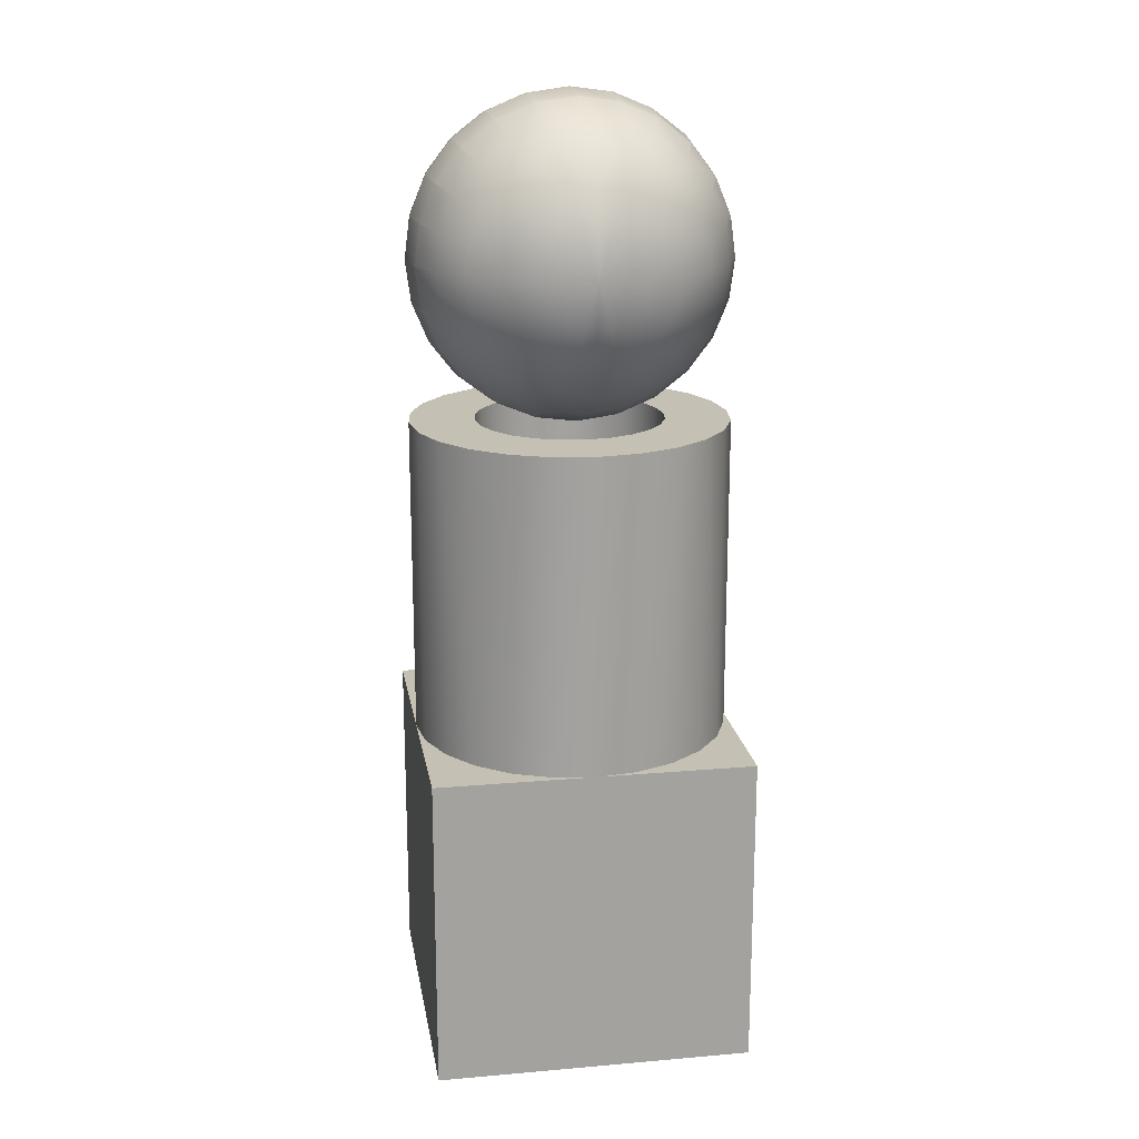
<metadata>
{"format":"obj","ext":"obj","renderer":"f3d","projection":"perspective","resolution":1024,"background":"white","views":[{"elev":18.0,"azim":-9.5,"up":"+Y"}]}
</metadata>
<code>
g block_default_0
v 0.5 0 0.5
v 0.5 0 -0.5
v -0.5 0 0.5
v -0.5 0 -0.5
v -0.5 1 -0.5
v -0.5 1 0.5
v 0.5 1 -0.5
v 0.5 1 0.5
f 3 2 1
f 2 3 4
f 3 5 4
f 5 3 6
f 5 2 4
f 2 5 7
f 8 3 1
f 3 8 6
f 8 2 7
f 2 8 1
f 5 8 7
f 8 5 6
g cylinder_hollow_1
v 0.433 2 -0.25
v 0.433 1 -0.25
v 0.483 2 -0.1294
v 0.483 1 -0.1294
v 0.5 2 0
v 0.5 1 0
v 0.483 2 0.1294
v 0.483 1 0.1294
v 0.433 2 0.25
v 0.433 1 0.25
v 0.3536 1 -0.3536
v 0.3536 2 -0.3536
v 0.3536 2 0.3536
v 0.3536 1 0.3536
v 0.25 1 0.433
v 0.25 2 0.433
v 0.1294 1 0.483
v 0.1294 2 0.483
v 0 1 0.5
v 0 2 0.5
v -0.1294 1 0.483
v -0.1294 2 0.483
v 0.25 2 -0.433
v 0.25 1 -0.433
v 0.1294 2 -0.483
v 0.1294 1 -0.483
v 0 2 -0.5
v 0 1 -0.5
v -0.1294 2 -0.483
v -0.1294 1 -0.483
v -0.25 1 0.433
v -0.25 2 0.433
v -0.3536 1 0.3536
v -0.3536 2 0.3536
v -0.433 2 0.25
v -0.433 1 0.25
v -0.483 2 0.1294
v -0.483 1 0.1294
v -0.5 2 0
v -0.5 1 0
v -0.483 2 -0.1294
v -0.483 1 -0.1294
v -0.433 2 -0.25
v -0.433 1 -0.25
v -0.3536 2 -0.3536
v -0.3536 1 -0.3536
v -0.25 1 -0.433
v -0.25 2 -0.433
v 0.2966 1 -1.805e-16
v 0.2865 1 0.07676
v 0.2569 1 0.1483
v 0.2097 1 0.2097
v 0.1483 1 0.2569
v 0.07676 1 0.2865
v -3.61e-16 1 0.2966
v -0.07676 1 0.2865
v -0.1483 1 0.2569
v -0.2097 1 0.2097
v -0.2569 1 0.1483
v -0.2865 1 0.07676
v -0.2966 1 6.317e-16
v -0.2865 1 -0.07676
v -0.2569 1 -0.1483
v -0.2097 1 -0.2097
v -0.1483 1 -0.2569
v -0.07676 1 -0.2865
v 1.805e-16 1 -0.2966
v 0.07676 1 -0.2865
v 0.1483 1 -0.2569
v 0.2097 1 -0.2097
v 0.2569 1 -0.1483
v 0.2865 1 -0.07676
v 0.2966 2 -1.805e-16
v 0.2865 2 -0.07676
v 0.2569 2 -0.1483
v 0.2097 2 -0.2097
v 0.1483 2 -0.2569
v 0.07676 2 -0.2865
v 1.805e-16 2 -0.2966
v -0.07676 2 -0.2865
v -0.1483 2 -0.2569
v -0.2097 2 -0.2097
v -0.2569 2 -0.1483
v -0.2865 2 -0.07676
v -0.2966 2 6.317e-16
v -0.2865 2 0.07676
v -0.2569 2 0.1483
v -0.2097 2 0.2097
v -0.1483 2 0.2569
v -0.07676 2 0.2865
v -3.61e-16 2 0.2966
v 0.07676 2 0.2865
v 0.1483 2 0.2569
v 0.2097 2 0.2097
v 0.2569 2 0.1483
v 0.2865 2 0.07676
f 11 10 9
f 10 11 12
f 13 12 11
f 12 13 14
f 15 14 13
f 14 15 16
f 17 16 15
f 16 17 18
f 19 9 10
f 9 19 20
f 21 18 17
f 18 21 22
f 21 23 22
f 23 21 24
f 24 25 23
f 25 24 26
f 26 27 25
f 27 26 28
f 28 29 27
f 29 28 30
f 19 31 20
f 31 19 32
f 32 33 31
f 33 32 34
f 34 35 33
f 35 34 36
f 36 37 35
f 37 36 38
f 30 39 29
f 39 30 40
f 40 41 39
f 41 40 42
f 43 41 42
f 41 43 44
f 45 44 43
f 44 45 46
f 47 46 45
f 46 47 48
f 49 48 47
f 48 49 50
f 51 50 49
f 50 51 52
f 53 52 51
f 52 53 54
f 53 55 54
f 55 53 56
f 56 38 55
f 38 56 37
f 23 57 22
f 57 23 58
f 58 23 59
f 59 23 60
f 60 23 25
f 60 25 61
f 61 25 62
f 62 25 27
f 62 27 63
f 63 27 29
f 63 29 64
f 64 29 65
f 65 29 39
f 65 39 66
f 66 39 67
f 67 39 41
f 67 41 68
f 68 41 69
f 54 69 41
f 54 70 69
f 54 71 70
f 55 71 54
f 55 72 71
f 55 73 72
f 38 73 55
f 38 74 73
f 36 74 38
f 36 75 74
f 36 76 75
f 34 76 36
f 34 77 76
f 34 78 77
f 32 78 34
f 32 79 78
f 32 80 79
f 32 57 80
f 32 22 57
f 19 22 32
f 19 18 22
f 10 18 19
f 10 16 18
f 12 16 10
f 16 12 14
f 54 41 44
f 54 44 52
f 52 44 46
f 52 46 50
f 50 46 48
f 11 15 13
f 15 11 9
f 15 9 17
f 17 9 20
f 17 20 21
f 21 20 31
f 21 31 81
f 81 31 82
f 82 31 83
f 83 31 84
f 84 31 33
f 84 33 85
f 85 33 86
f 86 33 35
f 86 35 87
f 87 35 88
f 88 35 37
f 88 37 89
f 89 37 56
f 89 56 90
f 90 56 91
f 91 56 53
f 91 53 92
f 92 53 93
f 42 93 53
f 42 94 93
f 42 95 94
f 40 95 42
f 40 96 95
f 40 97 96
f 30 97 40
f 30 98 97
f 30 99 98
f 28 99 30
f 28 100 99
f 26 100 28
f 26 101 100
f 26 102 101
f 24 102 26
f 24 103 102
f 24 104 103
f 24 81 104
f 81 24 21
f 42 53 51
f 42 51 43
f 43 51 49
f 43 49 45
f 45 49 47
f 101 60 61
f 60 101 102
f 103 60 102
f 60 103 59
f 104 59 103
f 59 104 58
f 81 58 104
f 58 81 57
f 82 57 81
f 57 82 80
f 83 80 82
f 80 83 79
f 84 79 83
f 79 84 78
f 84 77 78
f 77 84 85
f 85 76 77
f 76 85 86
f 86 75 76
f 75 86 87
f 87 74 75
f 74 87 88
f 88 73 74
f 73 88 89
f 89 72 73
f 72 89 90
f 91 72 90
f 72 91 71
f 92 71 91
f 71 92 70
f 93 70 92
f 70 93 69
f 94 69 93
f 69 94 68
f 95 68 94
f 68 95 67
f 96 67 95
f 67 96 66
f 96 65 66
f 65 96 97
f 97 64 65
f 64 97 98
f 98 63 64
f 63 98 99
f 99 62 63
f 62 99 100
f 100 61 62
f 61 100 101
g sphere_full_2
v -0.07016 2.622 0.483
v -0.1287 2.723 0.433
v -0.03632 2.636 0.483
v -0.06661 2.749 0.433
v -0.003813 2.514 0.5
v -0.007365 2.513 0.5
v -0.09923 2.599 0.483
v -0.01042 2.51 0.5
v -0.1215 2.57 0.483
v -0.01276 2.507 0.5
v -0.1355 2.536 0.483
v -0.01423 2.504 0.5
v -0.01473 2.5 0.5
v -0.1403 2.5 0.483
v 2.166e-15 2.5 0.498
v -0.2486 2.567 0.433
v -0.2229 2.629 0.433
v -0.3457 2.593 0.3536
v -0.3579 2.5 0.3536
v -0.4202 2.613 0.25
v -0.435 2.5 0.25
v -0.467 2.625 0.1294
v -0.4835 2.5 0.1294
v -0.2574 2.5 0.433
v -0.1355 2.464 0.483
v -0.2486 2.433 0.433
v -0.3457 2.407 0.3536
v -0.3099 2.679 0.3536
v -0.4202 2.387 0.25
v -0.3767 2.717 0.25
v -0.3076 2.808 0.25
v -0.2531 2.753 0.3536
v -0.4187 2.742 0.1294
v -0.2229 2.371 0.433
v -0.3099 2.321 0.3536
v -0.182 2.318 0.433
v -0.2531 2.247 0.3536
v -0.1287 2.277 0.433
v -0.1789 2.19 0.3536
v -0.06661 2.251 0.433
v -0.09262 2.154 0.3536
v -0.1126 2.08 0.25
v -0.2175 2.123 0.25
v -0.1251 2.033 0.1294
v -0.2417 2.081 0.1294
v 2.166e-15 2.065 0.25
v 2.166e-15 2.017 0.1294
v 2.166e-15 2.142 0.3536
v 2.166e-15 2.243 0.433
v 2.166e-15 2.36 0.483
v -0.03632 2.364 0.483
v 0.09262 2.154 0.3536
v 0.06661 2.251 0.433
v 2.166e-15 2.485 0.5
v 0.03632 2.364 0.483
v 0.003813 2.486 0.5
v -0.003813 2.486 0.5
v -0.007365 2.487 0.5
v -0.01042 2.49 0.5
v -0.09923 2.401 0.483
v -0.07016 2.378 0.483
v -0.01276 2.493 0.5
v 0.007365 2.487 0.5
v -0.1215 2.43 0.483
v -0.01423 2.496 0.5
v 0.01042 2.49 0.5
v 0.09923 2.401 0.483
v 0.07016 2.378 0.483
v 0.182 2.318 0.433
v 0.1287 2.277 0.433
v 0.2531 2.247 0.3536
v 0.1789 2.19 0.3536
v 0.1126 2.08 0.25
v 0.1251 2.033 0.1294
v 0.2175 2.123 0.25
v 0.2417 2.081 0.1294
v 0.3076 2.192 0.25
v 0.3419 2.158 0.1294
v 0.3099 2.321 0.3536
v 0.3767 2.283 0.25
v 0.3457 2.407 0.3536
v 0.4202 2.387 0.25
v 0.3579 2.5 0.3536
v 0.435 2.5 0.25
v 0.2486 2.433 0.433
v 0.2574 2.5 0.433
v 0.4187 2.258 0.1294
v 0.467 2.375 0.1294
v 0.1355 2.464 0.483
v 0.1215 2.43 0.483
v 0.01276 2.493 0.5
v 0.01423 2.496 0.5
v 0.2229 2.371 0.433
v 0.1403 2.5 0.483
v 0.01473 2.5 0.5
v 0.4835 2.5 0.1294
v 0.1355 2.536 0.483
v 0.01423 2.504 0.5
v 0.01276 2.507 0.5
v 0.1215 2.57 0.483
v 0.01042 2.51 0.5
v 0.09923 2.599 0.483
v 0.007365 2.513 0.5
v 0.003813 2.514 0.5
v 2.888e-15 2.515 0.5
v 0.03632 2.636 0.483
v 2.888e-15 2.64 0.483
v 0.06661 2.749 0.433
v 2.527e-15 2.757 0.433
v 0.07016 2.622 0.483
v 0.182 2.682 0.433
v 0.1287 2.723 0.433
v 0.2531 2.753 0.3536
v 0.1789 2.81 0.3536
v 0.2175 2.877 0.25
v 0.3076 2.808 0.25
v 0.09262 2.846 0.3536
v 0.2417 2.919 0.1294
v 0.3419 2.842 0.1294
v 0.1126 2.92 0.25
v 0.1251 2.967 0.1294
v 2.527e-15 2.935 0.25
v 2.527e-15 2.983 0.1294
v 2.527e-15 2.858 0.3536
v -0.1126 2.92 0.25
v -0.09262 2.846 0.3536
v -0.1251 2.967 0.1294
v -0.1789 2.81 0.3536
v -0.2175 2.877 0.25
v -0.2417 2.919 0.1294
v -0.3419 2.842 0.1294
v -0.182 2.682 0.433
v -0.007365 2.513 -0.5
v 2.166e-15 2.5 -0.498
v -0.003813 2.514 -0.5
v -0.07016 2.622 -0.483
v -0.03632 2.636 -0.483
v 2.888e-15 2.515 -0.5
v 0.003813 2.514 -0.5
v 0.03632 2.636 -0.483
v 0.07016 2.622 -0.483
v 0.007365 2.513 -0.5
v 0.01042 2.51 -0.5
v 2.888e-15 2.64 -0.483
v 0.06661 2.749 -0.433
v 2.527e-15 2.757 -0.433
v -0.06661 2.749 -0.433
v 0.1287 2.723 -0.433
v 0.182 2.682 -0.433
v 0.09923 2.599 -0.483
v 0.09262 2.846 -0.3536
v 2.527e-15 2.858 -0.3536
v 2.527e-15 2.935 -0.25
v -0.09262 2.846 -0.3536
v -0.1126 2.92 -0.25
v -0.1789 2.81 -0.3536
v -0.2175 2.877 -0.25
v -0.2531 2.753 -0.3536
v -0.3076 2.808 -0.25
v -0.2417 2.919 -0.1294
v -0.3419 2.842 -0.1294
v -0.3767 2.717 -0.25
v -0.3099 2.679 -0.3536
v -0.4202 2.613 -0.25
v -0.3457 2.593 -0.3536
v -0.467 2.625 -0.1294
v -0.4187 2.742 -0.1294
v -0.435 2.5 -0.25
v -0.4835 2.5 -0.1294
v -0.3579 2.5 -0.3536
v -0.4202 2.387 -0.25
v -0.3457 2.407 -0.3536
v -0.2486 2.433 -0.433
v -0.2574 2.5 -0.433
v -0.1355 2.464 -0.483
v -0.1403 2.5 -0.483
v -0.2486 2.567 -0.433
v -0.1355 2.536 -0.483
v -0.01473 2.5 -0.5
v -0.01423 2.504 -0.5
v -0.01276 2.507 -0.5
v -0.1215 2.57 -0.483
v -0.01423 2.496 -0.5
v -0.01276 2.493 -0.5
v -0.1215 2.43 -0.483
v -0.01042 2.51 -0.5
v -0.09923 2.599 -0.483
v -0.2229 2.371 -0.433
v -0.3099 2.321 -0.3536
v -0.182 2.318 -0.433
v -0.2531 2.247 -0.3536
v -0.09923 2.401 -0.483
v -0.3767 2.283 -0.25
v -0.3076 2.192 -0.25
v -0.2175 2.123 -0.25
v -0.1789 2.19 -0.3536
v -0.3419 2.158 -0.1294
v -0.4187 2.258 -0.1294
v -0.1126 2.08 -0.25
v -0.1251 2.033 -0.1294
v -0.2417 2.081 -0.1294
v -0.09262 2.154 -0.3536
v -0.06661 2.251 -0.433
v 2.166e-15 2.243 -0.433
v 2.166e-15 2.142 -0.3536
v 0.09262 2.154 -0.3536
v 2.166e-15 2.065 -0.25
v 2.166e-15 2.017 -0.1294
v 0.1126 2.08 -0.25
v 0.1251 2.033 -0.1294
v 0.06661 2.251 -0.433
v 2.166e-15 2.36 -0.483
v 0.03632 2.364 -0.483
v -0.03632 2.364 -0.483
v 2.166e-15 2.485 -0.5
v -0.003813 2.486 -0.5
v -0.007365 2.487 -0.5
v -0.01042 2.49 -0.5
v -0.07016 2.378 -0.483
v -0.1287 2.277 -0.433
v 0.003813 2.486 -0.5
v 0.07016 2.378 -0.483
v 0.007365 2.487 -0.5
v 0.1287 2.277 -0.433
v 0.01042 2.49 -0.5
v 0.1789 2.19 -0.3536
v 0.01276 2.493 -0.5
v 0.1215 2.43 -0.483
v 0.09923 2.401 -0.483
v 0.2229 2.371 -0.433
v 0.182 2.318 -0.433
v 0.1355 2.464 -0.483
v 0.01423 2.496 -0.5
v 0.01473 2.5 -0.5
v 0.1403 2.5 -0.483
v 0.2574 2.5 -0.433
v 0.2486 2.433 -0.433
v 0.3457 2.407 -0.3536
v 0.3099 2.321 -0.3536
v 0.2531 2.247 -0.3536
v 0.3579 2.5 -0.3536
v 0.435 2.5 -0.25
v 0.4202 2.387 -0.25
v 0.4835 2.5 -0.1294
v 0.467 2.375 -0.1294
v 0.3767 2.283 -0.25
v 0.4187 2.258 -0.1294
v 0.3076 2.192 -0.25
v 0.3419 2.158 -0.1294
v 0.2175 2.123 -0.25
v 0.2417 2.081 -0.1294
v 2.527e-15 3 1.444e-15
v -0.1294 2.983 1.444e-15
v -0.25 2.933 1.444e-15
v -0.433 2.75 1.444e-15
v -0.3536 2.854 1.444e-15
v -0.182 2.682 -0.433
v -0.1287 2.723 -0.433
v -0.2229 2.629 -0.433
v 0.01423 2.504 -0.5
v 0.01276 2.507 -0.5
v 0.1215 2.57 -0.483
v 0.2229 2.629 -0.433
v 0.2486 2.567 -0.433
v 0.1355 2.536 -0.483
v 0.3457 2.593 -0.3536
v 0.4202 2.613 -0.25
v 0.467 2.625 -0.1294
v 0.3767 2.717 -0.25
v 0.4187 2.742 -0.1294
v 0.3099 2.679 -0.3536
v 0.3076 2.808 -0.25
v 0.2531 2.753 -0.3536
v 0.2175 2.877 -0.25
v 0.1789 2.81 -0.3536
v 0.1126 2.92 -0.25
v 0.1251 2.967 -0.1294
v 0.2417 2.919 -0.1294
v 2.527e-15 2.983 -0.1294
v 0.3419 2.842 -0.1294
v -0.1251 2.967 -0.1294
v -0.5 2.5 1.444e-15
v -0.483 2.629 1.444e-15
v -0.467 2.375 -0.1294
v -0.1294 2.017 1.444e-15
v -0.25 2.067 1.444e-15
v 0.25 2.067 1.444e-15
v 0.1294 2.017 1.444e-15
v -0.433 2.25 1.444e-15
v -0.483 2.371 1.444e-15
v -0.4187 2.258 0.1294
v -0.467 2.375 0.1294
v -0.3767 2.283 0.25
v -0.3076 2.192 0.25
v -0.3419 2.158 0.1294
v 2.166e-15 2 1.444e-15
v -0.3536 2.146 1.444e-15
v 0.25 2.933 1.444e-15
v 0.1294 2.983 1.444e-15
v 0.433 2.25 1.444e-15
v 0.3536 2.146 1.444e-15
v 0.5 2.5 1.444e-15
v 0.483 2.371 1.444e-15
v 0.3536 2.854 1.444e-15
v 0.483 2.629 1.444e-15
v 0.467 2.625 0.1294
v 0.2229 2.629 0.433
v 0.3099 2.679 0.3536
v 0.3767 2.717 0.25
v 0.4202 2.613 0.25
v 0.3457 2.593 0.3536
v 0.4187 2.742 0.1294
v 0.2486 2.567 0.433
v 0.433 2.75 1.444e-15
f 107 106 105
f 106 107 108
f 105 109 107
f 109 105 110
f 111 110 105
f 110 111 112
f 113 112 111
f 112 113 114
f 115 114 113
f 114 115 116
f 115 117 116
f 117 115 118
f 110 112 119
f 116 117 119
f 114 116 119
f 109 110 119
f 112 114 119
f 113 120 115
f 120 113 121
f 111 121 113
f 121 122 120
f 123 120 122
f 124 123 122
f 123 124 125
f 126 125 124
f 125 126 127
f 120 123 128
f 115 128 118
f 128 115 120
f 128 129 118
f 129 128 130
f 123 130 128
f 130 123 131
f 125 131 123
f 122 121 132
f 131 125 133
f 122 134 124
f 134 122 132
f 132 135 134
f 135 132 136
f 137 124 134
f 124 137 126
f 131 138 130
f 138 131 139
f 133 139 131
f 139 140 138
f 140 139 141
f 141 142 140
f 142 141 143
f 143 144 142
f 144 143 145
f 143 146 145
f 146 143 147
f 141 147 143
f 147 148 146
f 148 147 149
f 150 145 146
f 146 151 150
f 151 146 148
f 145 150 152
f 153 145 152
f 145 153 144
f 154 144 153
f 144 154 155
f 155 142 144
f 156 153 152
f 150 156 152
f 153 156 157
f 157 154 153
f 158 155 154
f 159 158 154
f 154 157 159
f 158 159 160
f 119 158 160
f 119 161 158
f 155 158 161
f 119 162 161
f 119 163 162
f 164 162 163
f 162 164 165
f 161 165 155
f 165 161 162
f 119 166 163
f 119 160 167
f 163 168 164
f 168 163 166
f 166 129 168
f 129 166 169
f 119 169 166
f 130 168 129
f 168 130 138
f 138 164 168
f 164 138 140
f 140 165 164
f 165 140 142
f 117 169 119
f 169 118 129
f 118 169 117
f 142 155 165
f 119 167 170
f 167 171 170
f 171 167 172
f 172 173 171
f 173 172 174
f 174 175 173
f 175 174 176
f 157 176 174
f 176 157 156
f 174 159 157
f 159 174 172
f 177 176 156
f 156 150 177
f 151 177 150
f 177 151 178
f 176 177 179
f 179 175 176
f 178 179 177
f 179 178 180
f 175 179 181
f 180 181 179
f 181 180 182
f 181 183 175
f 183 181 184
f 184 185 183
f 185 184 186
f 186 187 185
f 187 186 188
f 187 189 185
f 189 187 190
f 191 186 184
f 186 191 192
f 190 193 189
f 194 189 193
f 193 195 194
f 195 193 196
f 189 194 197
f 185 197 183
f 197 185 189
f 198 196 193
f 193 190 198
f 196 198 199
f 119 196 199
f 119 195 196
f 192 188 186
f 188 192 200
f 171 197 194
f 197 171 173
f 119 170 195
f 194 170 171
f 170 194 195
f 173 183 197
f 183 173 175
f 201 199 198
f 199 201 202
f 202 119 199
f 203 119 202
f 201 203 202
f 203 201 204
f 204 205 203
f 205 119 203
f 205 204 206
f 206 207 205
f 207 119 205
f 208 119 207
f 209 119 208
f 210 209 208
f 209 210 211
f 212 211 210
f 211 212 213
f 107 209 211
f 209 107 109
f 209 109 119
f 214 208 207
f 208 214 210
f 207 206 214
f 215 214 206
f 214 215 216
f 216 210 214
f 210 216 212
f 217 216 215
f 216 217 218
f 218 212 216
f 217 219 218
f 219 217 220
f 212 218 221
f 221 213 212
f 220 222 219
f 222 220 223
f 224 218 219
f 218 224 221
f 219 225 224
f 225 219 222
f 226 221 224
f 224 227 226
f 227 224 225
f 221 226 228
f 229 228 226
f 228 229 230
f 226 231 229
f 231 226 227
f 213 221 228
f 230 213 228
f 229 232 230
f 232 108 230
f 213 230 108
f 108 232 106
f 232 229 233
f 233 136 232
f 136 106 232
f 136 233 135
f 234 135 233
f 135 234 235
f 108 211 213
f 211 108 107
f 231 233 229
f 233 231 234
f 106 136 236
f 132 236 136
f 236 132 121
f 121 111 236
f 105 236 111
f 236 105 106
f 235 134 135
f 134 235 137
f 239 238 237
f 240 239 237
f 239 240 241
f 242 238 239
f 241 242 239
f 242 243 238
f 242 244 243
f 245 243 244
f 243 245 246
f 243 246 238
f 246 247 238
f 244 242 248
f 242 241 248
f 248 249 244
f 249 248 250
f 251 248 241
f 248 251 250
f 244 252 245
f 252 244 249
f 253 245 252
f 245 253 254
f 246 254 247
f 254 246 245
f 250 255 249
f 255 250 256
f 257 255 256
f 258 257 256
f 258 250 251
f 250 258 256
f 257 258 259
f 260 259 258
f 251 260 258
f 259 260 261
f 262 261 260
f 261 262 263
f 263 264 261
f 264 263 265
f 262 266 263
f 266 262 267
f 267 268 266
f 268 267 269
f 270 266 268
f 266 270 271
f 269 272 268
f 273 268 272
f 268 273 270
f 272 269 274
f 274 275 272
f 275 274 276
f 274 277 276
f 277 274 278
f 269 278 274
f 278 279 277
f 279 278 280
f 281 280 278
f 278 269 281
f 280 281 282
f 282 283 280
f 283 282 284
f 282 285 284
f 285 282 286
f 281 286 282
f 285 238 284
f 284 238 283
f 283 238 287
f 280 287 279
f 287 280 283
f 288 279 287
f 238 288 287
f 279 288 289
f 289 277 279
f 286 290 285
f 290 238 285
f 290 286 291
f 277 289 292
f 292 276 277
f 276 292 293
f 294 293 292
f 293 294 295
f 292 296 294
f 296 292 289
f 297 276 293
f 276 297 275
f 298 293 295
f 293 298 297
f 295 299 298
f 299 295 300
f 301 297 298
f 297 301 302
f 300 303 299
f 304 299 303
f 299 304 305
f 303 300 306
f 300 307 306
f 308 306 307
f 306 308 309
f 309 303 306
f 308 310 309
f 310 311 309
f 303 309 311
f 311 304 303
f 304 311 312
f 311 310 313
f 313 312 311
f 312 313 314
f 310 308 315
f 316 315 308
f 307 316 308
f 315 316 317
f 316 307 318
f 318 319 316
f 319 317 316
f 319 318 320
f 238 319 320
f 238 320 321
f 238 321 322
f 321 296 322
f 296 321 323
f 323 320 318
f 320 323 321
f 318 324 323
f 324 318 307
f 307 300 324
f 238 325 319
f 317 319 325
f 325 326 317
f 326 325 327
f 238 327 325
f 328 317 326
f 317 328 315
f 295 324 300
f 324 295 294
f 294 323 324
f 323 294 296
f 238 322 288
f 289 322 296
f 322 289 288
f 238 329 327
f 330 315 328
f 315 330 310
f 238 331 329
f 332 329 331
f 329 332 333
f 333 327 329
f 334 333 332
f 333 334 335
f 331 336 332
f 336 331 337
f 238 337 331
f 338 337 238
f 337 339 336
f 339 337 338
f 340 336 339
f 336 340 341
f 332 341 334
f 341 332 336
f 342 334 341
f 334 342 343
f 343 335 334
f 335 343 344
f 341 345 342
f 345 341 340
f 346 342 345
f 342 346 347
f 347 343 342
f 348 347 346
f 347 348 349
f 350 344 343
f 343 347 350
f 349 350 347
f 350 349 351
f 344 350 352
f 351 352 350
f 352 351 353
f 354 344 352
f 352 355 354
f 355 352 353
f 344 354 330
f 328 344 330
f 313 330 354
f 354 314 313
f 314 354 355
f 330 313 310
f 326 335 328
f 335 326 333
f 344 328 335
f 327 333 326
f 357 227 356
f 227 357 231
f 357 234 231
f 234 357 358
f 359 265 271
f 265 359 360
f 265 358 264
f 358 265 360
f 361 240 291
f 240 361 362
f 262 362 361
f 362 262 260
f 237 291 240
f 291 237 290
f 362 241 240
f 241 362 251
f 260 251 362
f 291 363 361
f 363 291 286
f 286 281 363
f 269 363 281
f 363 269 267
f 267 361 363
f 361 267 262
f 237 238 290
f 365 364 238
f 364 338 238
f 247 365 238
f 247 366 365
f 366 247 254
f 254 367 366
f 368 366 367
f 366 368 369
f 365 369 364
f 369 365 366
f 367 254 253
f 340 369 368
f 368 345 340
f 345 368 370
f 367 370 368
f 371 345 370
f 345 371 346
f 372 346 371
f 346 372 348
f 370 373 371
f 374 371 373
f 371 374 372
f 373 370 375
f 370 367 375
f 253 375 367
f 375 376 373
f 376 375 377
f 375 253 377
f 377 378 376
f 378 377 379
f 379 380 378
f 381 378 380
f 378 381 382
f 380 379 255
f 255 257 380
f 383 380 257
f 380 383 381
f 379 249 255
f 249 379 252
f 377 252 379
f 252 377 253
f 382 376 378
f 376 382 384
f 259 383 257
f 383 259 385
f 261 385 259
f 385 261 264
f 127 387 386
f 387 127 126
f 386 270 273
f 270 386 387
f 387 271 270
f 271 387 359
f 358 235 234
f 235 358 360
f 388 272 275
f 272 388 273
f 302 275 297
f 275 302 388
f 126 359 387
f 359 126 137
f 385 356 383
f 356 385 357
f 389 305 304
f 305 389 390
f 392 355 391
f 355 392 314
f 149 389 148
f 389 149 390
f 180 392 391
f 392 180 178
f 393 388 302
f 388 393 394
f 397 396 395
f 396 397 133
f 139 133 397
f 397 141 139
f 141 397 398
f 147 141 398
f 398 149 147
f 149 398 399
f 395 398 397
f 398 395 399
f 133 127 396
f 127 133 125
f 400 314 392
f 314 400 312
f 390 301 305
f 301 390 401
f 389 312 400
f 312 389 304
f 401 302 301
f 302 401 393
f 148 400 151
f 400 148 389
f 382 403 402
f 403 382 381
f 381 356 403
f 356 381 383
f 399 390 149
f 390 399 401
f 395 394 393
f 394 395 396
f 356 225 403
f 225 356 227
f 399 393 401
f 393 399 395
f 305 298 299
f 298 305 301
f 403 222 402
f 222 403 225
f 404 353 351
f 353 404 405
f 182 391 405
f 391 182 180
f 200 407 406
f 407 200 192
f 384 402 408
f 402 384 382
f 396 386 394
f 386 396 127
f 402 223 408
f 223 402 222
f 394 273 388
f 273 394 386
f 406 349 348
f 349 406 407
f 178 400 392
f 400 178 151
f 391 353 405
f 353 391 355
f 172 160 159
f 160 172 167
f 407 351 349
f 351 407 404
f 184 182 191
f 182 184 181
f 192 404 407
f 404 192 191
f 410 406 409
f 406 410 200
f 137 360 359
f 360 137 235
f 191 405 404
f 405 191 182
f 412 215 411
f 215 412 217
f 413 217 412
f 217 413 220
f 412 414 413
f 414 412 415
f 411 415 412
f 415 188 414
f 188 415 187
f 200 414 188
f 414 200 410
f 410 413 414
f 413 410 416
f 415 411 417
f 417 187 415
f 204 417 411
f 417 204 201
f 198 417 201
f 417 198 190
f 187 417 190
f 416 220 413
f 220 416 223
f 411 206 204
f 206 411 215
f 271 263 266
f 263 271 265
f 418 372 374
f 372 418 409
f 416 409 418
f 409 416 410
f 369 340 339
f 339 364 369
f 364 339 338
f 264 357 385
f 357 264 358
f 384 373 376
f 373 384 374
f 223 418 408
f 418 223 416
f 408 374 384
f 374 408 418
f 409 348 372
f 348 409 406

</code>
